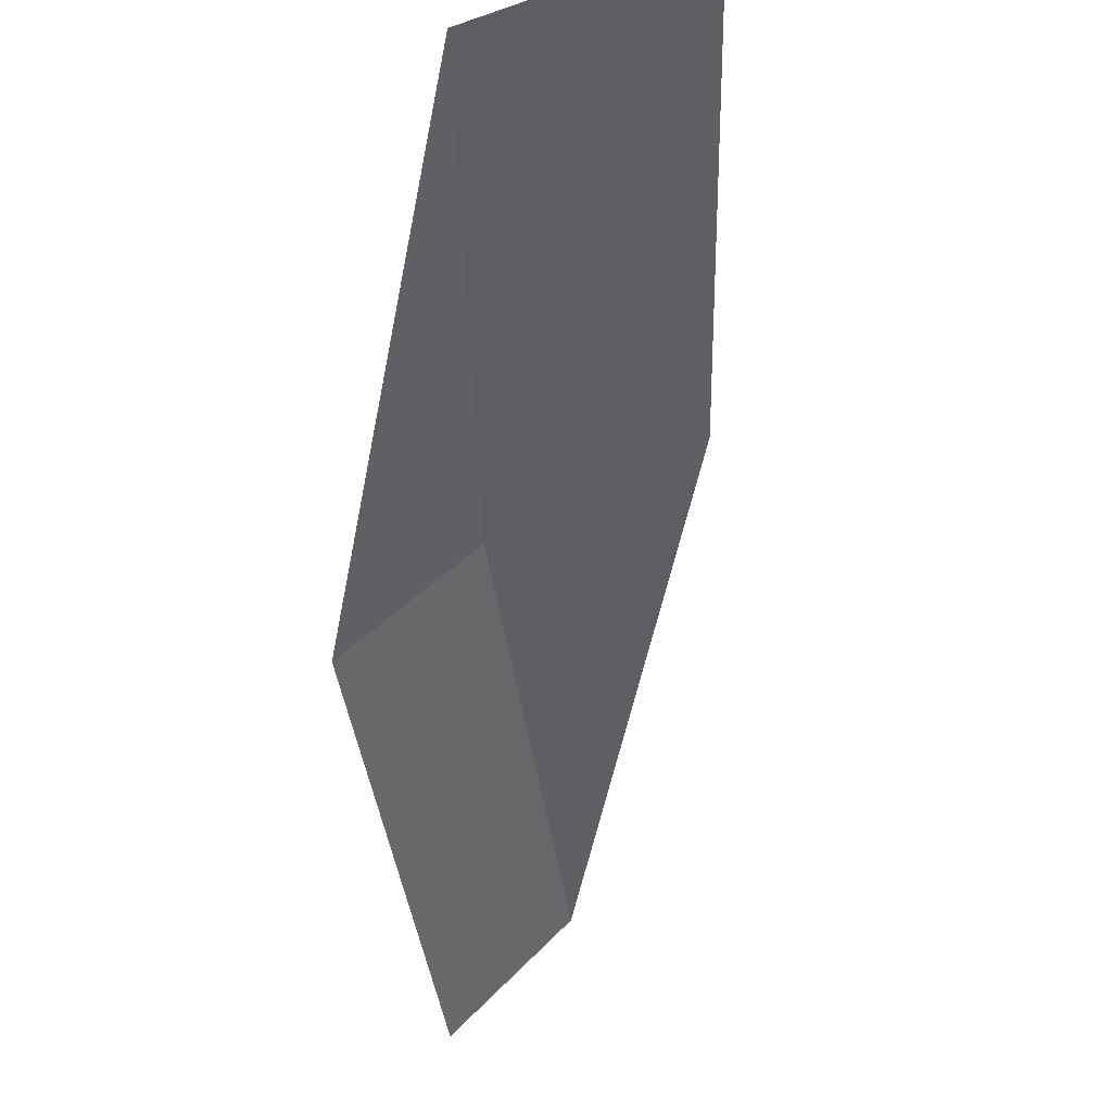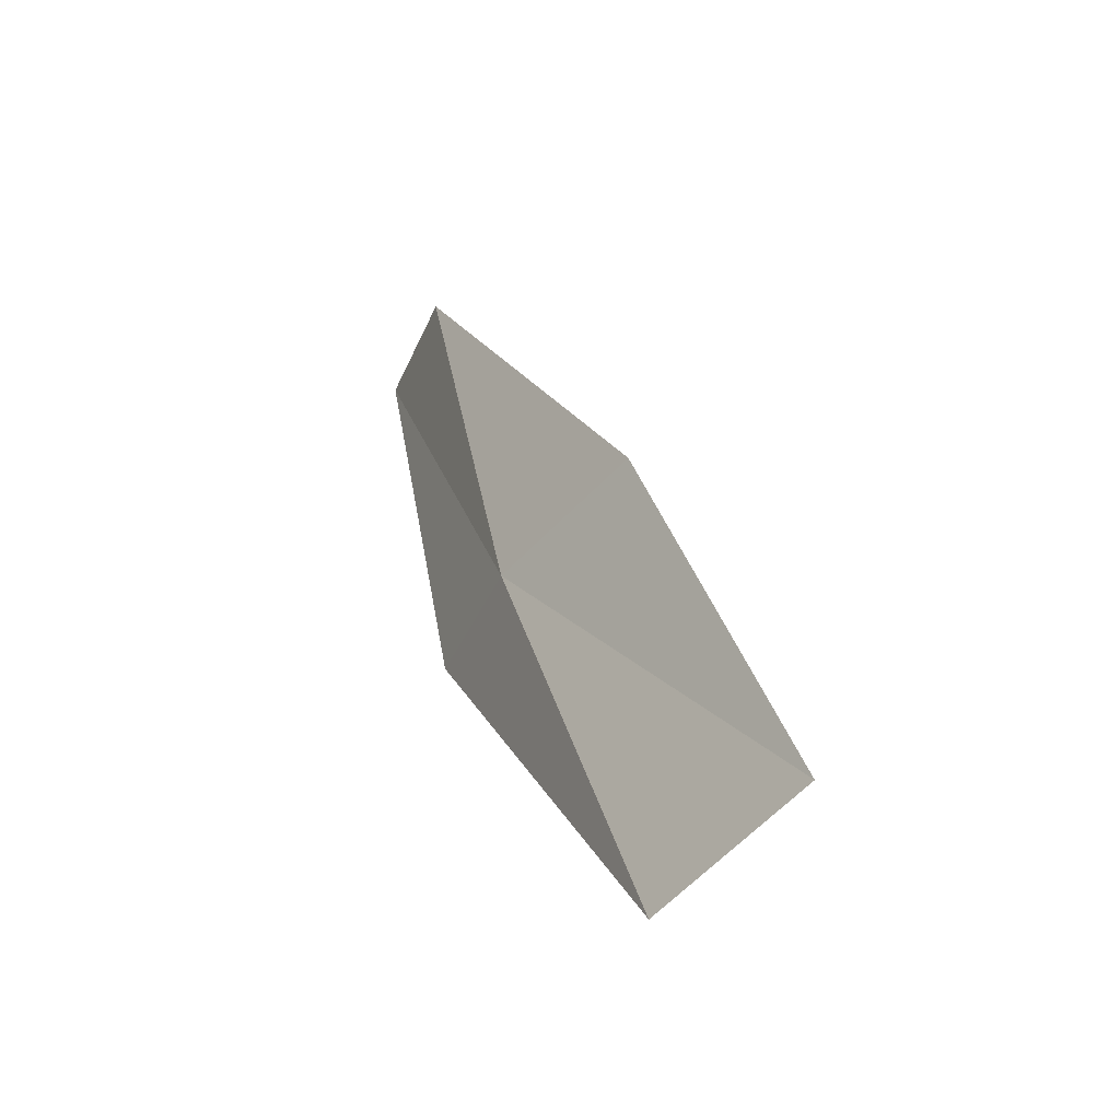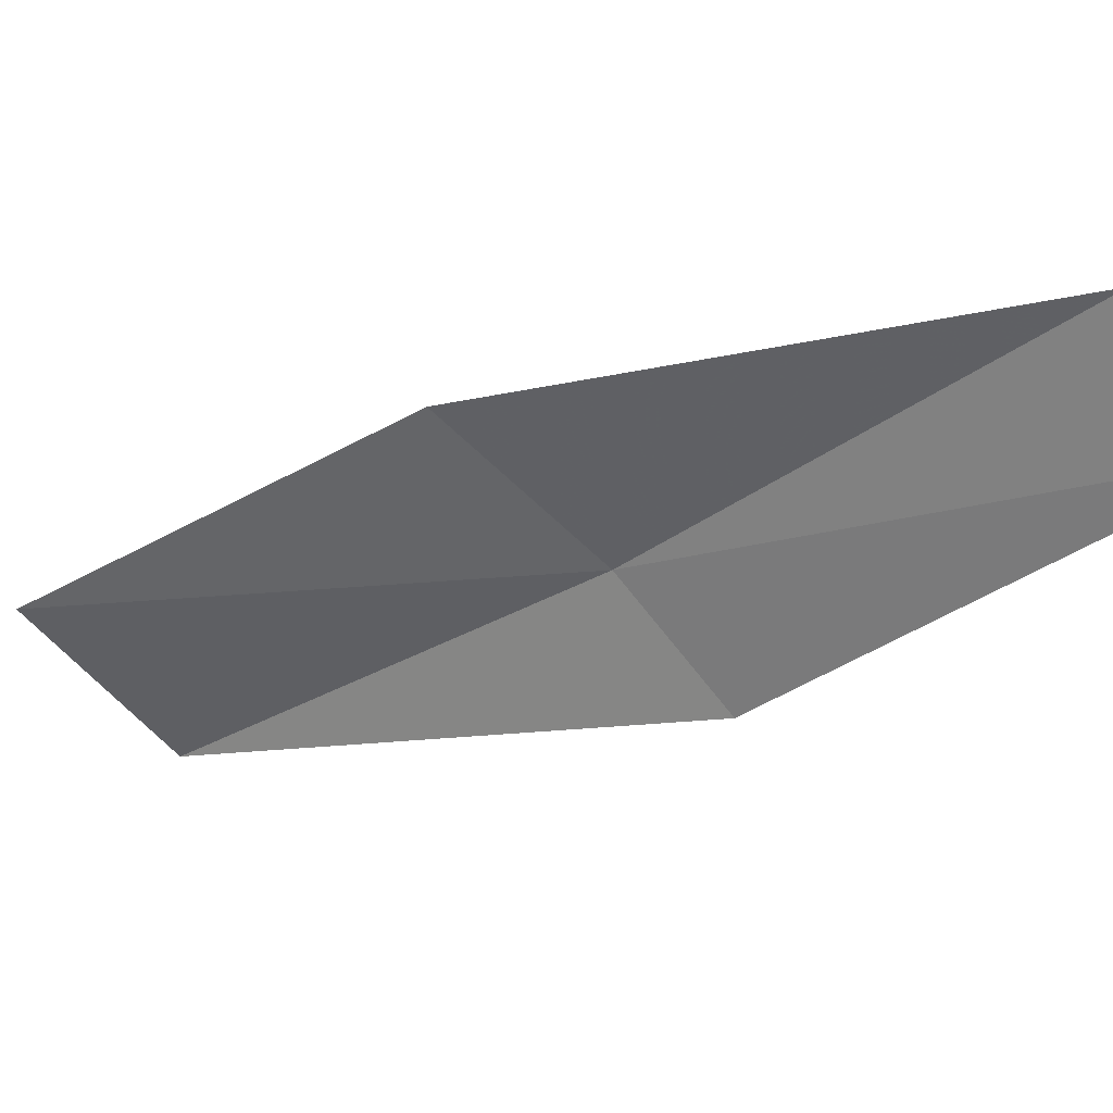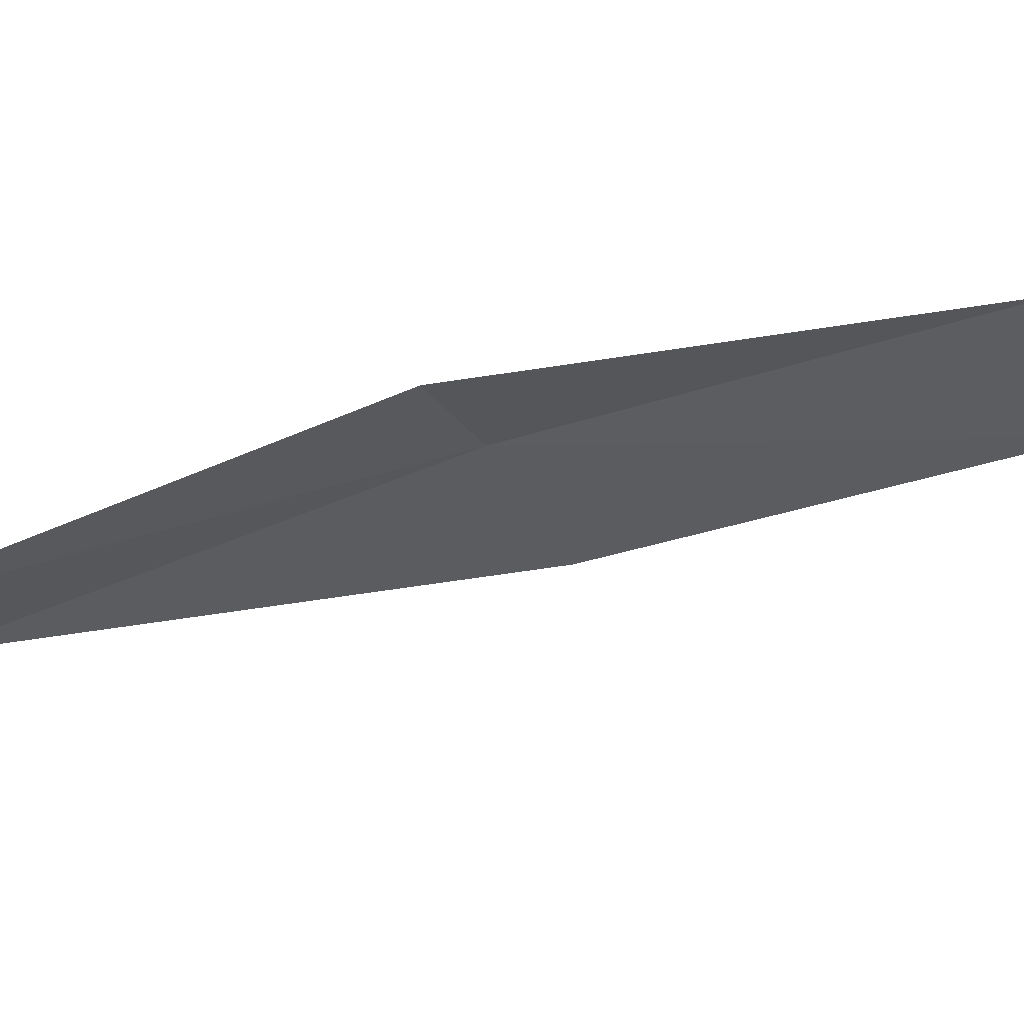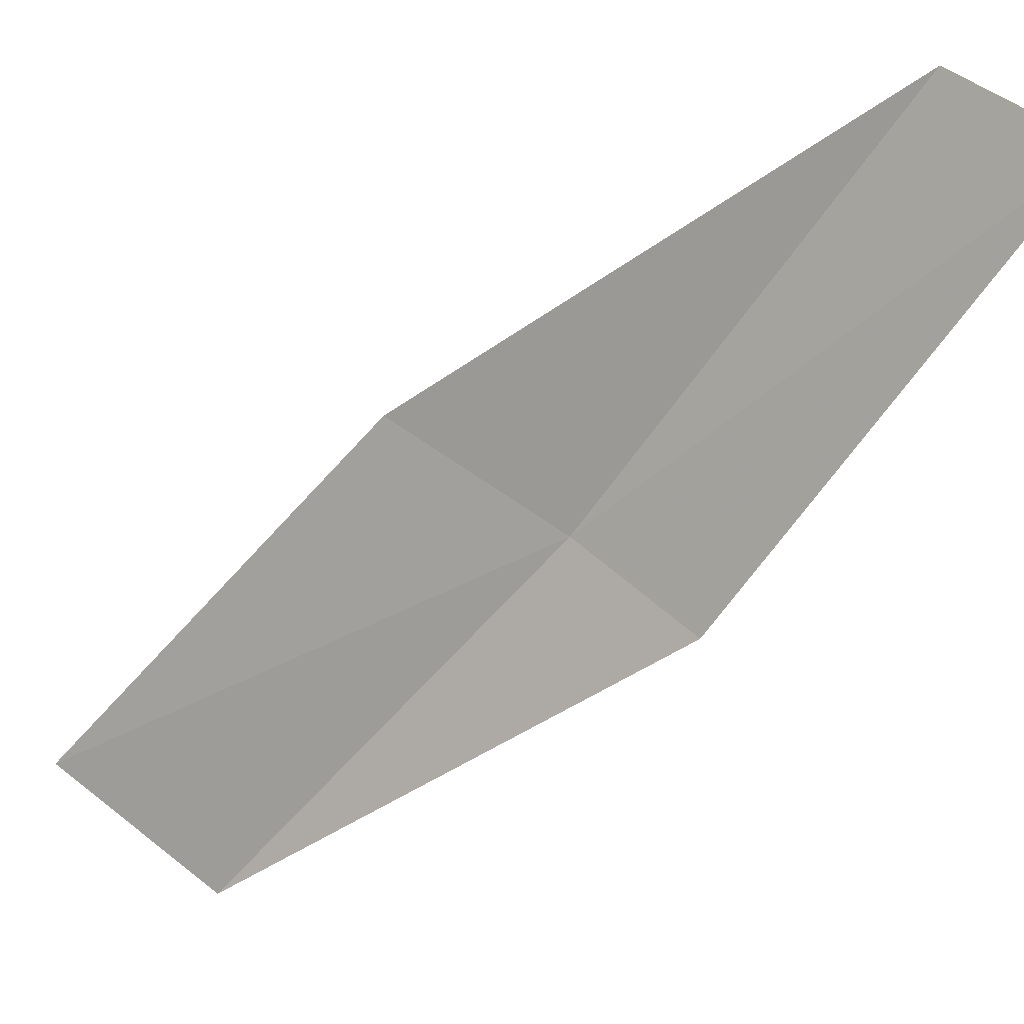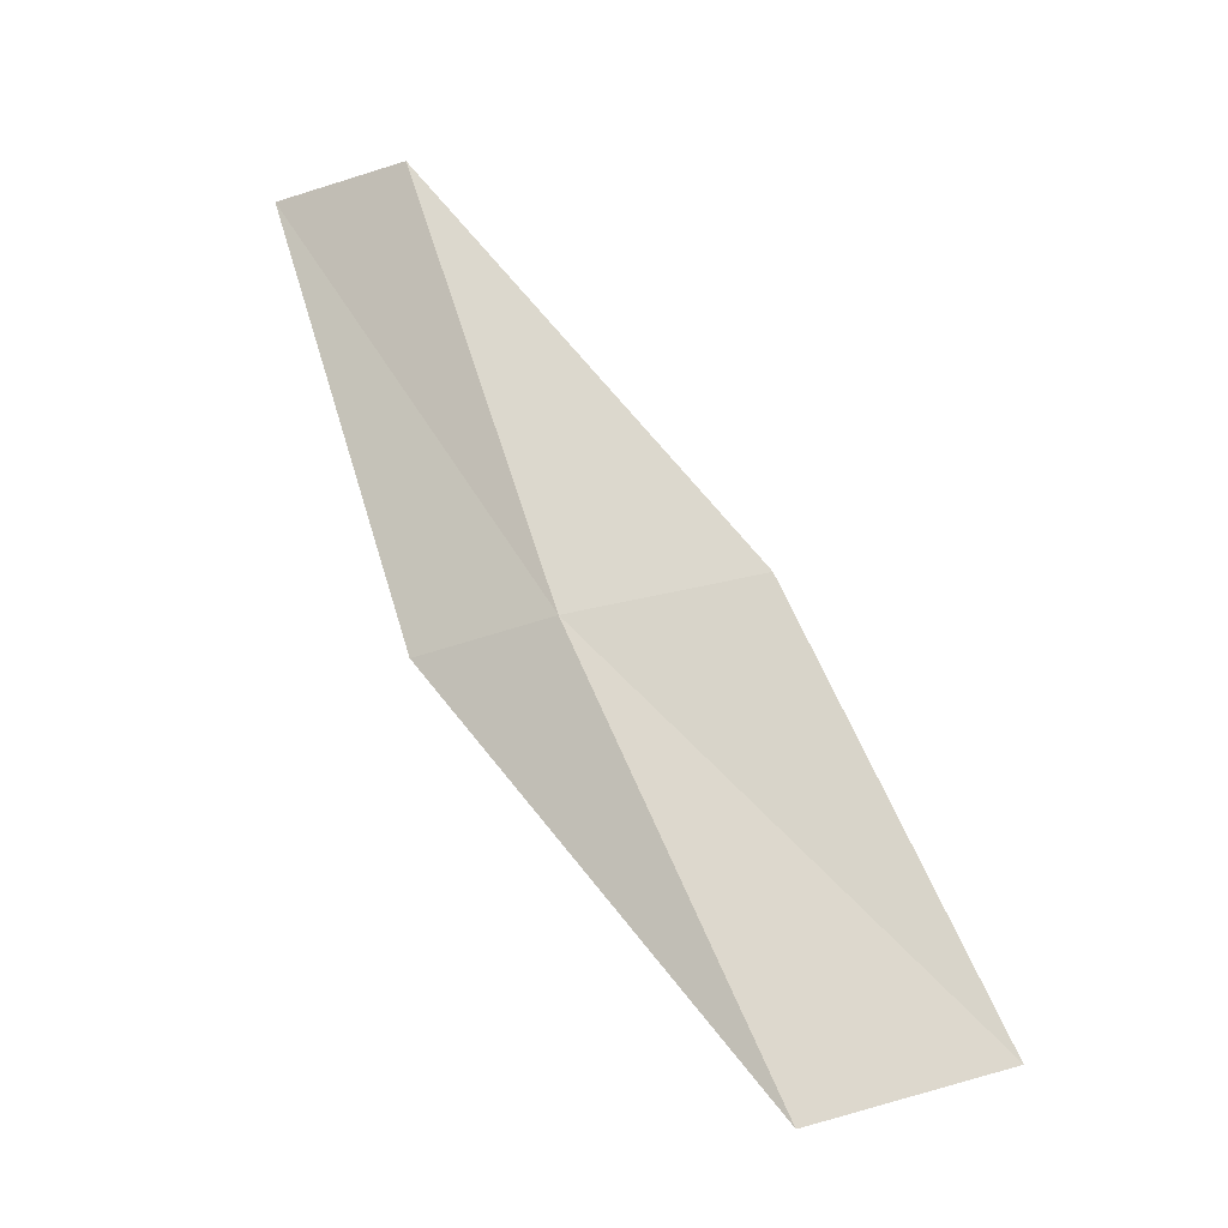
<metadata>
{"format":"obj","ext":"obj","renderer":"f3d","projection":"perspective","resolution":1024,"background":"white","views":[{"elev":-34.2,"azim":24.1,"up":"+Z"},{"elev":-36.1,"azim":28.6,"up":"+Y"},{"elev":-42.9,"azim":152.7,"up":"+Z"},{"elev":-57.8,"azim":-55.2,"up":"+Z"},{"elev":-70.6,"azim":161.9,"up":"+Z"},{"elev":-19.4,"azim":-13.9,"up":"+Y"}]}
</metadata>
<code>
v -22.23 -3.937 17.34
v -22.87 -1.717 17
v -23.4 -1.757 16.55
v -22.78 -4.034 16.92
v -21.4 -3.791 17.67
v -21.36 -6.043 17.66
v -20.54 -5.811 17.95
f 1 3 2
f 1 4 3
f 1 2 5
f 1 6 4
f 1 5 7
f 1 7 6

</code>
